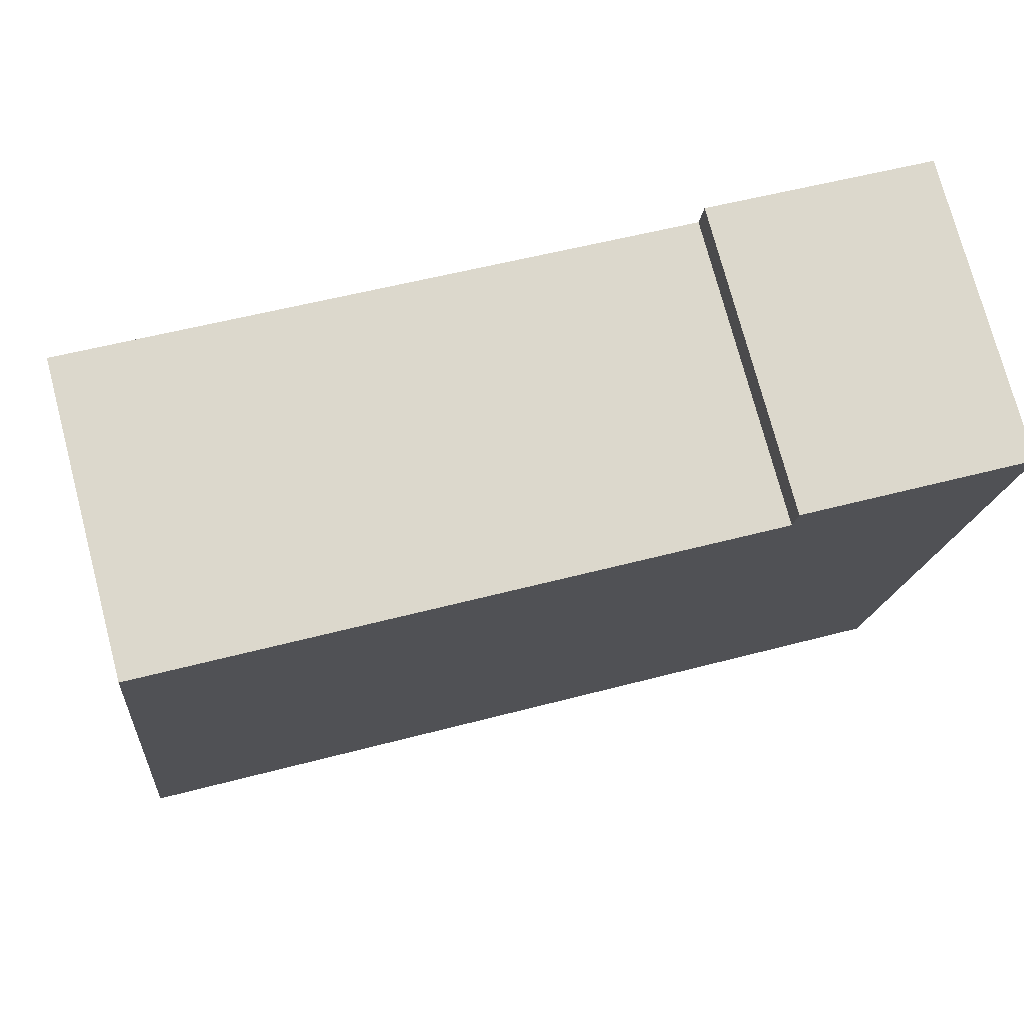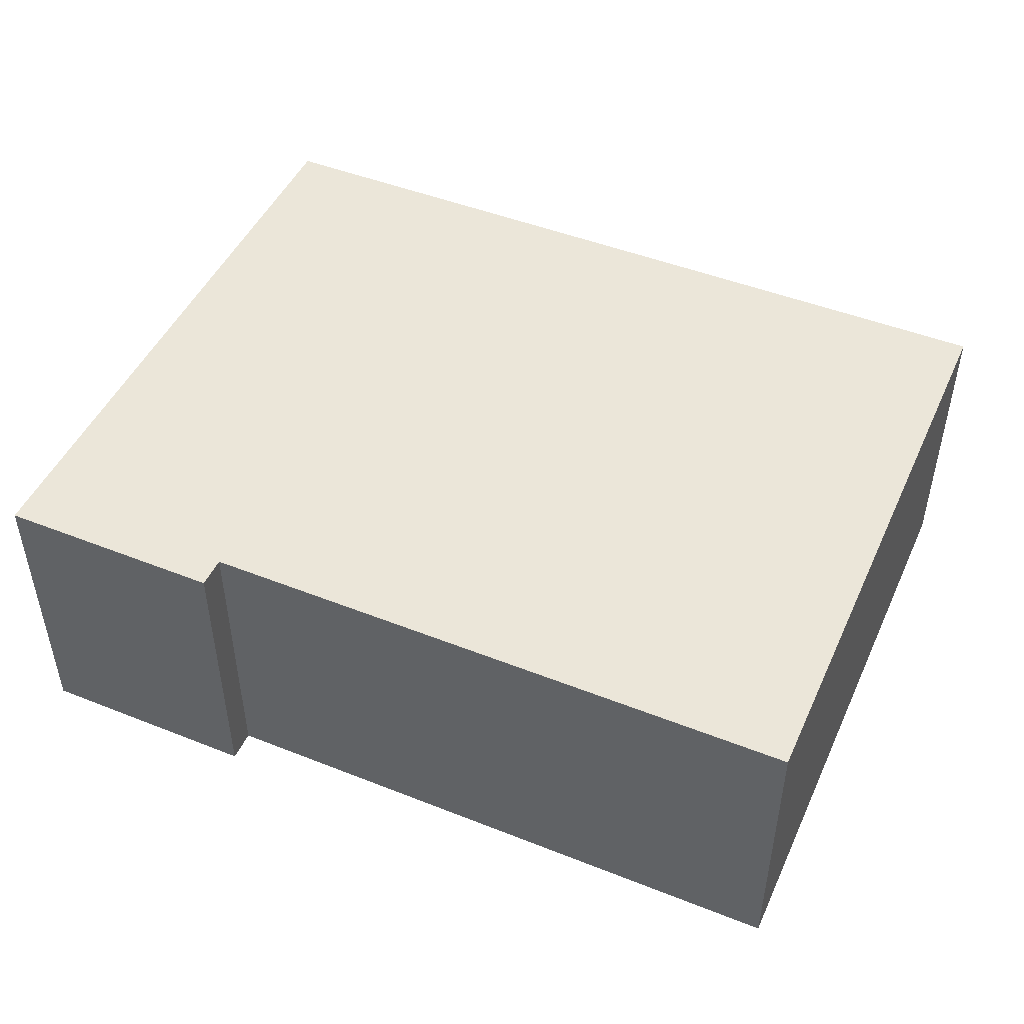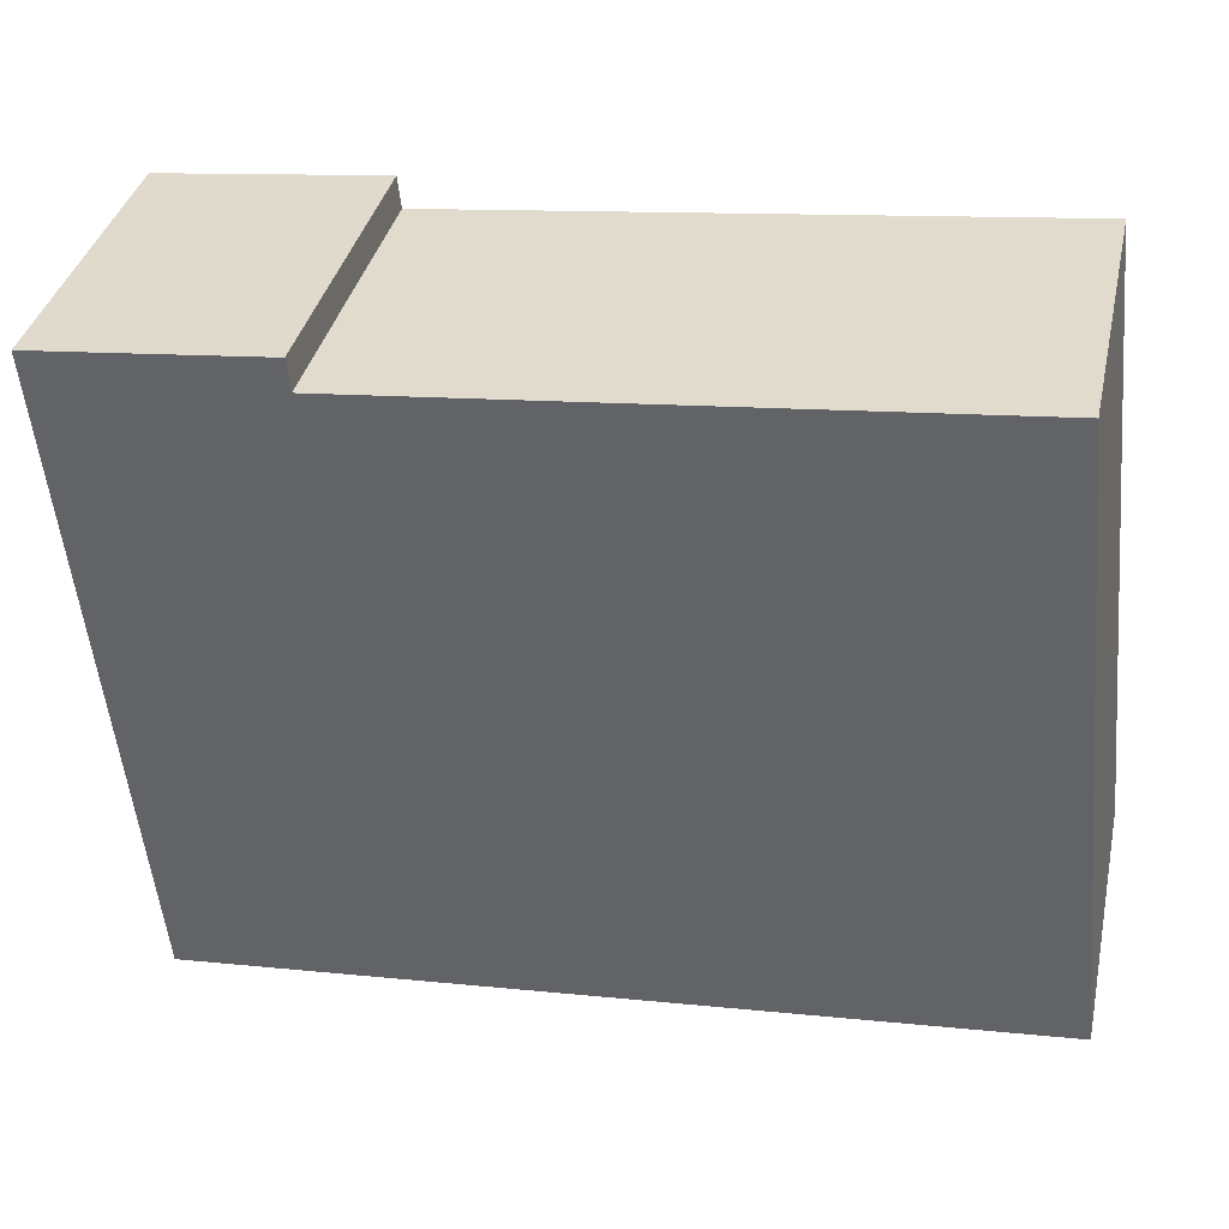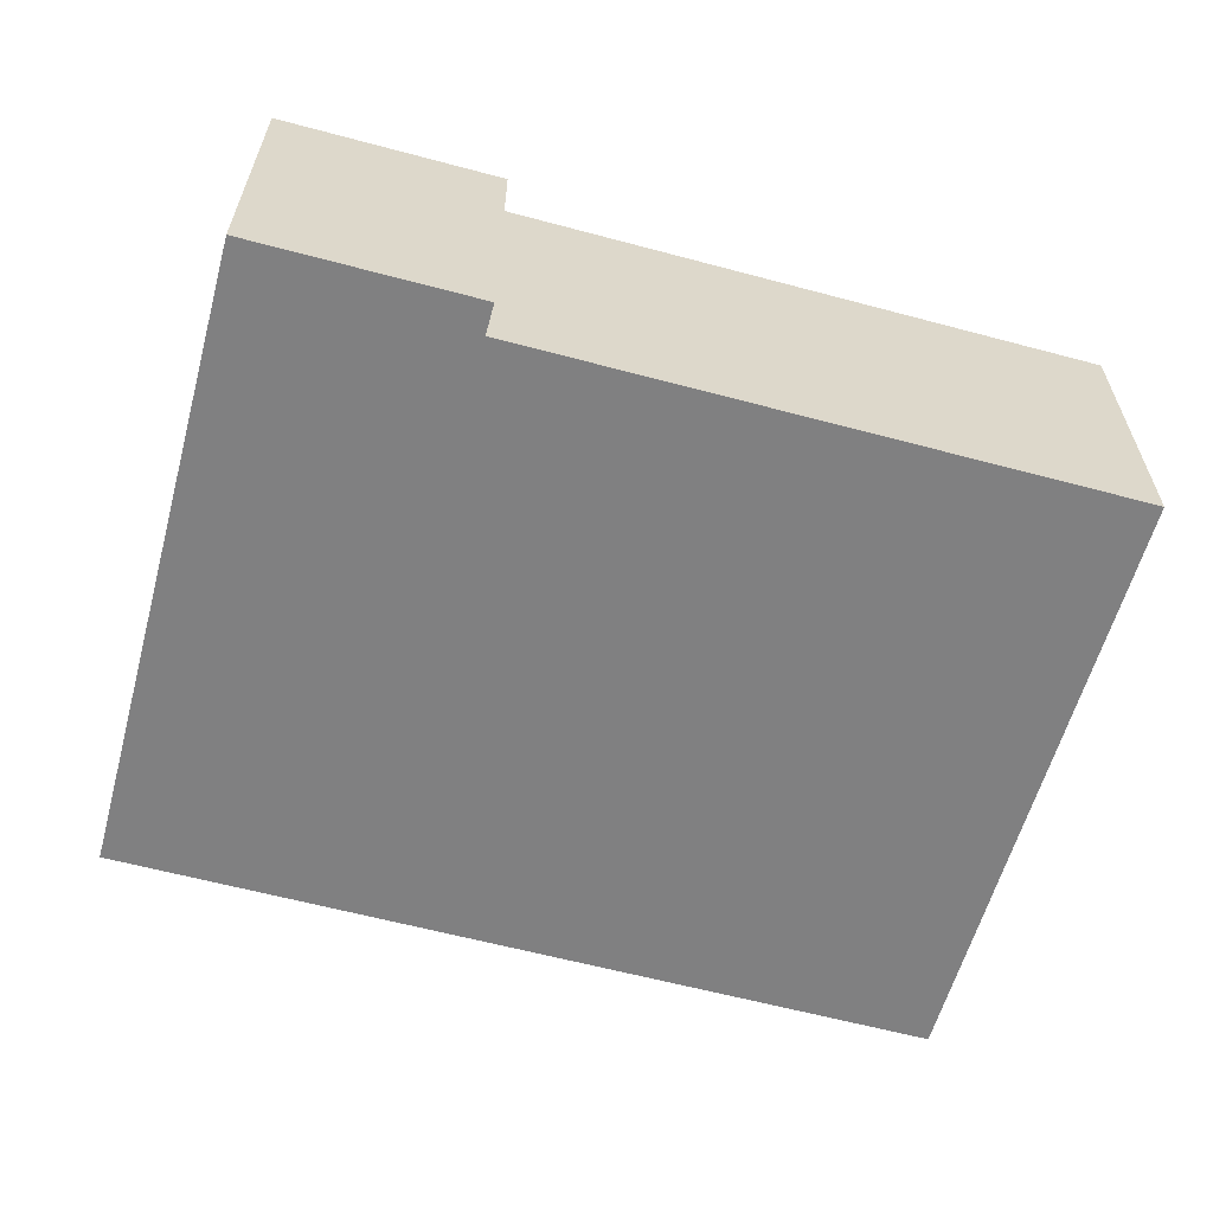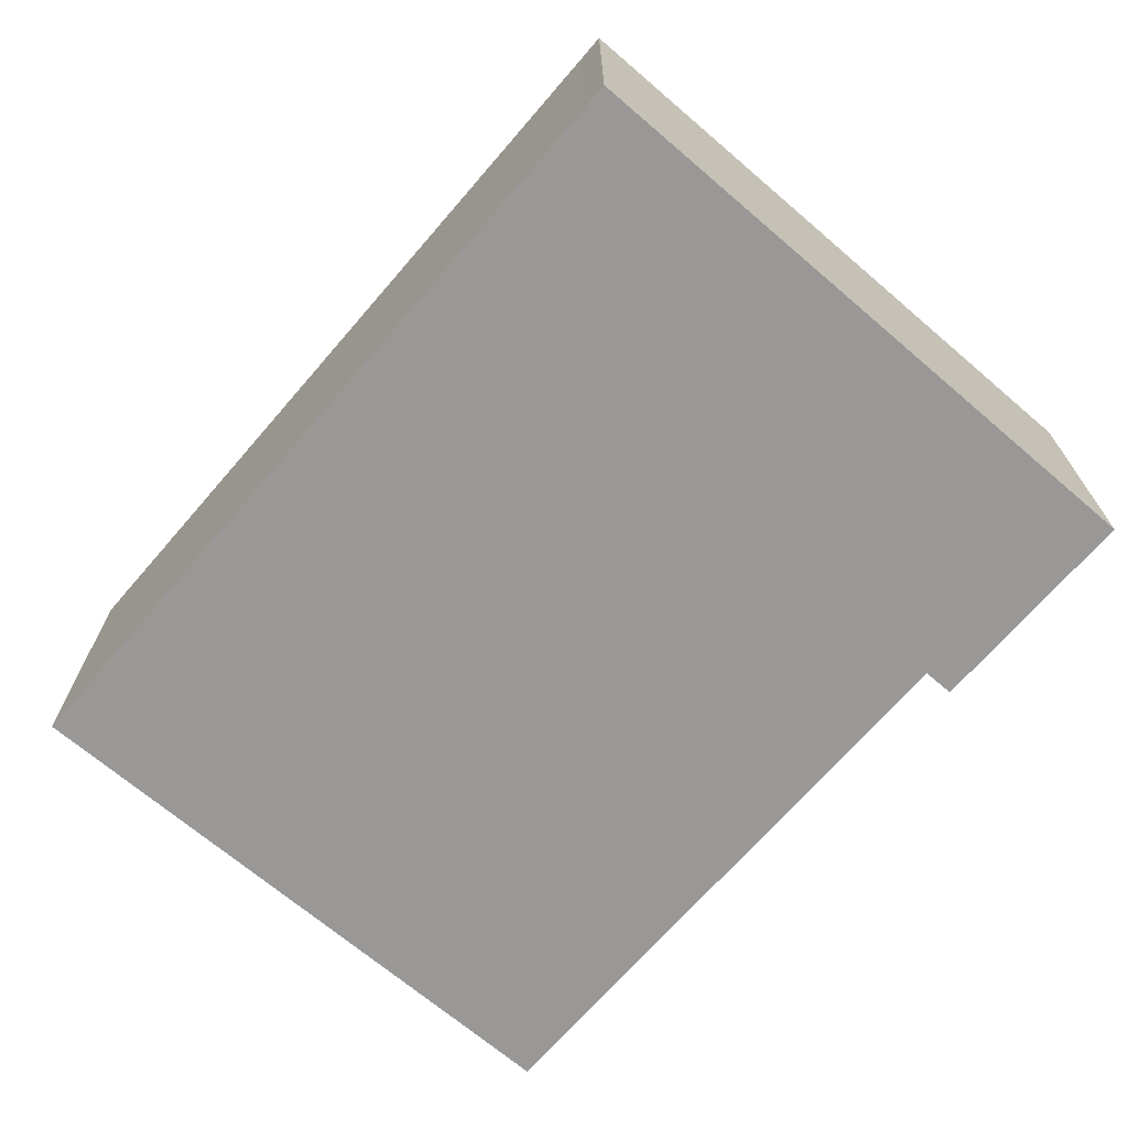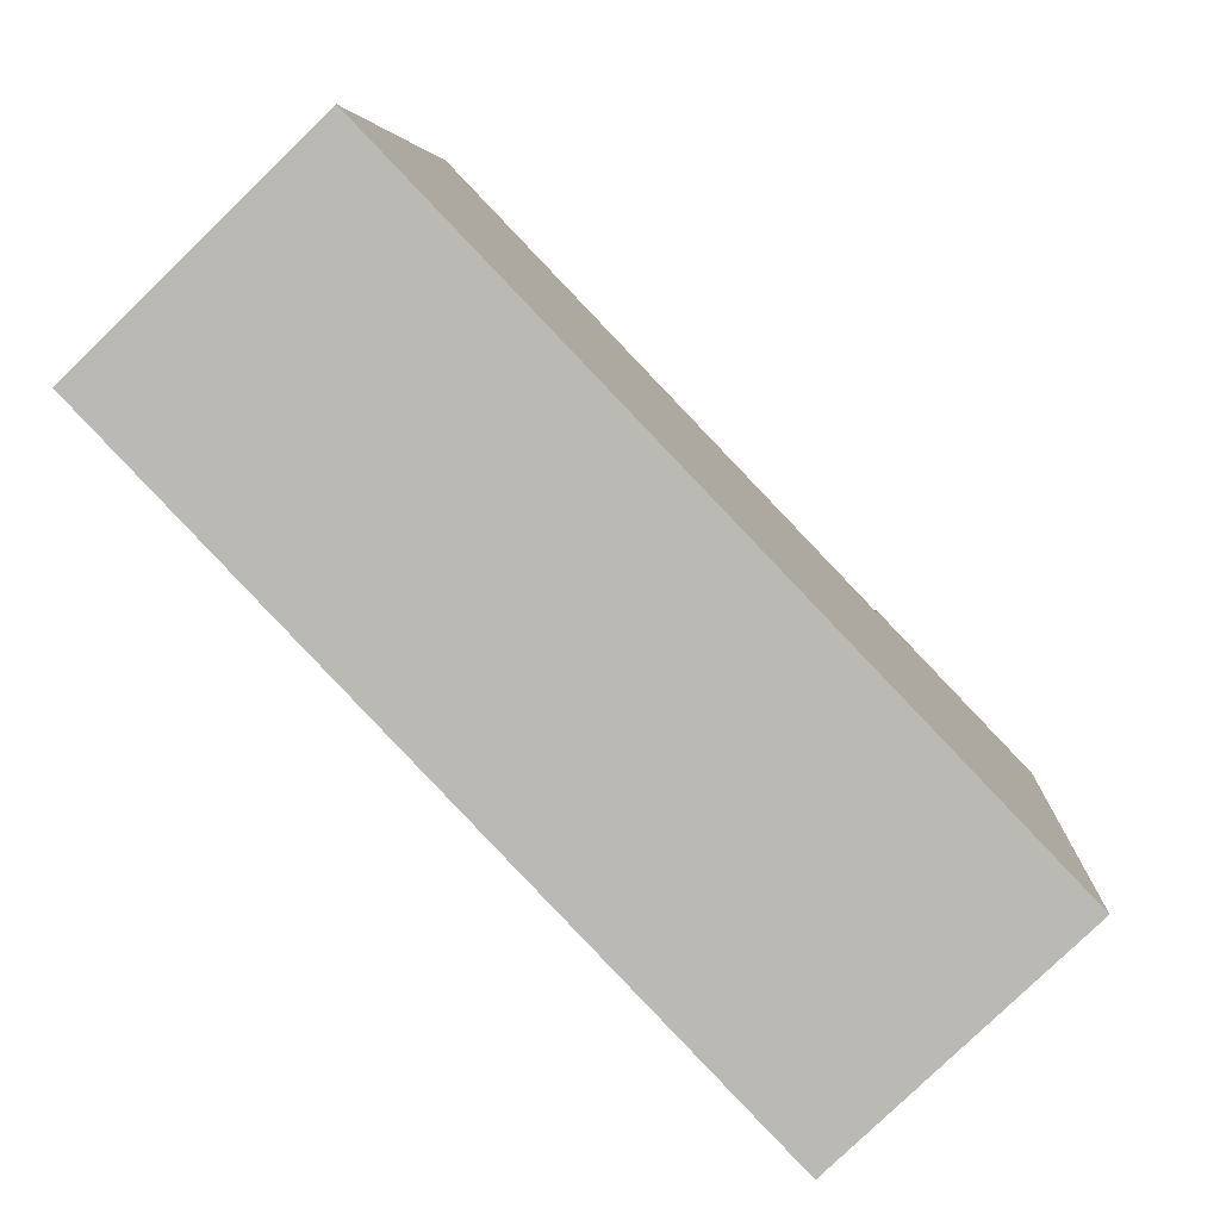
<metadata>
{"format":"obj","ext":"obj","renderer":"f3d","projection":"perspective","resolution":1024,"background":"white","views":[{"elev":74.9,"azim":165.2,"up":"+Z"},{"elev":47.9,"azim":18.2,"up":"+Y"},{"elev":37.0,"azim":12.5,"up":"+Z"},{"elev":-60.2,"azim":-21.1,"up":"+Y"},{"elev":-68.7,"azim":-136.4,"up":"+Y"},{"elev":-80.0,"azim":134.0,"up":"+Z"}]}
</metadata>
<code>
v  2.706 3.634 0.277
v  2.744 3.634 -0.098
v  0 3.634 2.225e-16
v  1.138 3.634 -7.726
v  0.794 3.634 -7.76
v  7.91 3.634 -7.066
v  10.78 3.634 -6.787
v  10.04 3.634 0.64
v  10.04 -3.919e-17 0.64
v  10.78 4.156e-16 -6.787
v  2.706 -1.696e-17 0.277
v  2.744 6.001e-18 -0.098
v  7.91 4.327e-16 -7.066
v  1.138 4.731e-16 -7.726
v  0.794 4.752e-16 -7.76
v  0 0 0
g defaultobject
f 1 2 3
f 3 4 5
f 4 3 6
f 6 3 7
f 7 3 2
f 7 2 8
f 9 7 8
f 7 9 10
f 11 2 1
f 2 11 12
f 10 6 7
f 6 10 13
f 6 13 4
f 4 13 14
f 4 14 5
f 5 14 15
f 15 3 5
f 3 15 16
f 16 1 3
f 1 16 11
f 12 8 2
f 8 12 9
f 10 12 13
f 12 10 9
f 14 16 15
f 16 14 13
f 16 13 12
f 16 12 11

</code>
